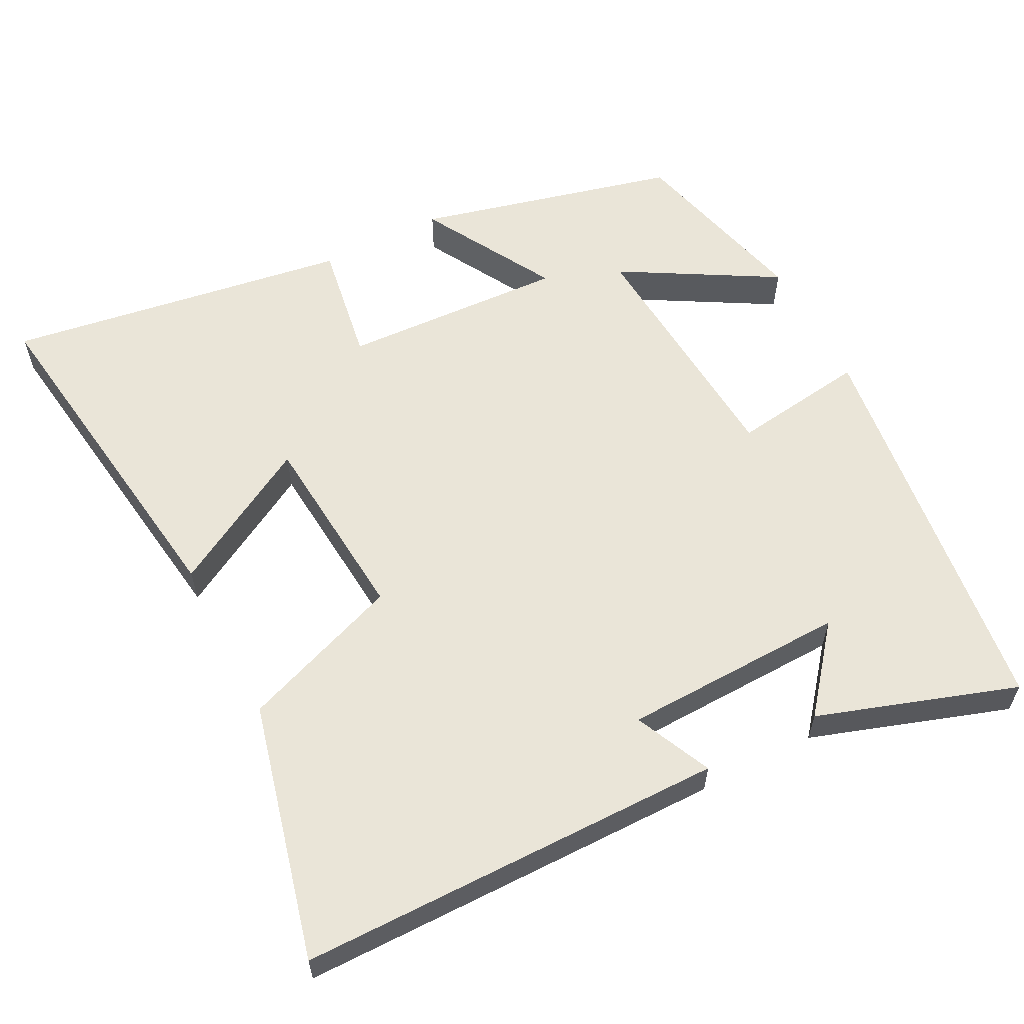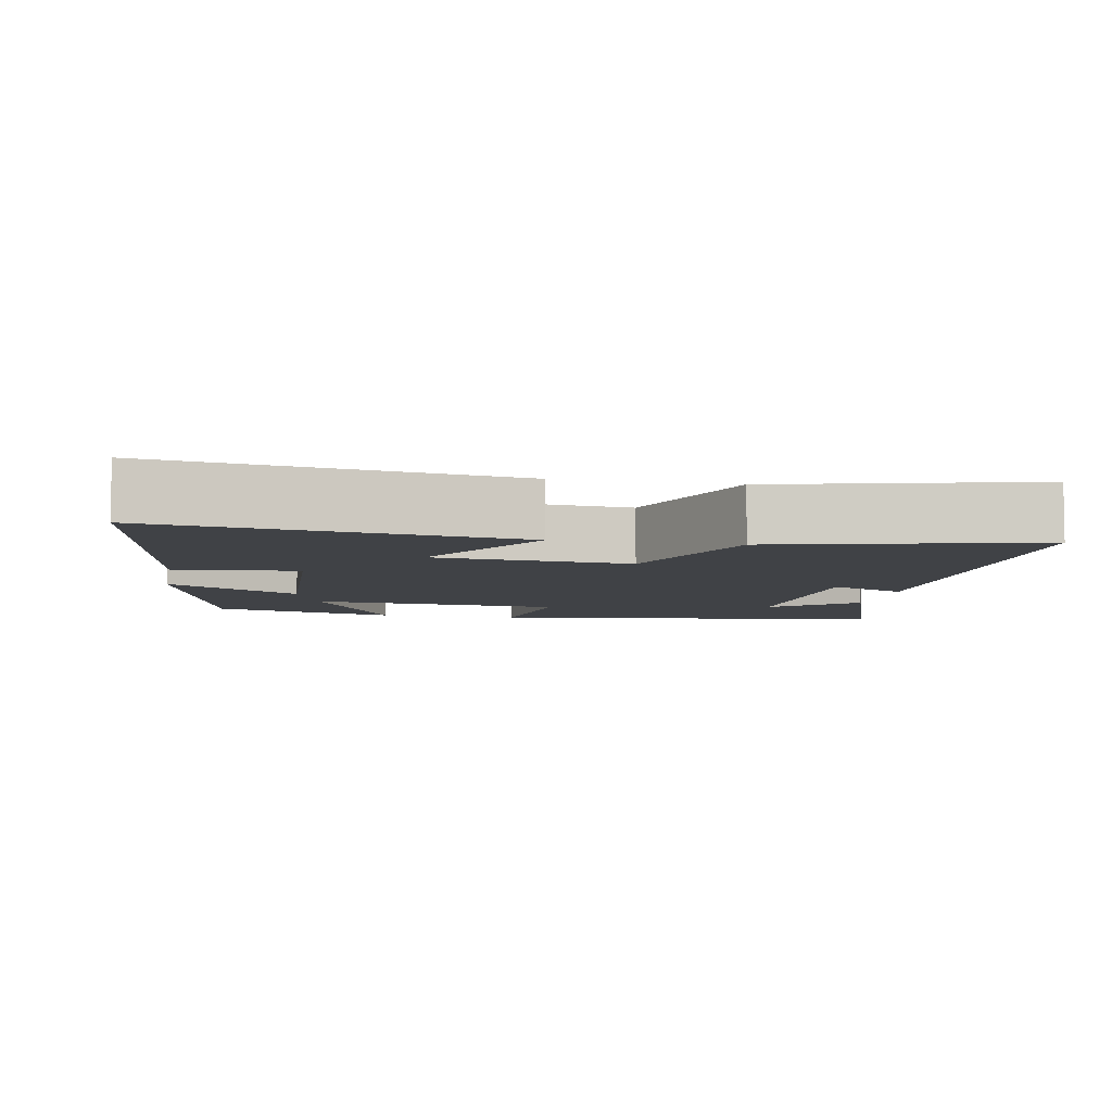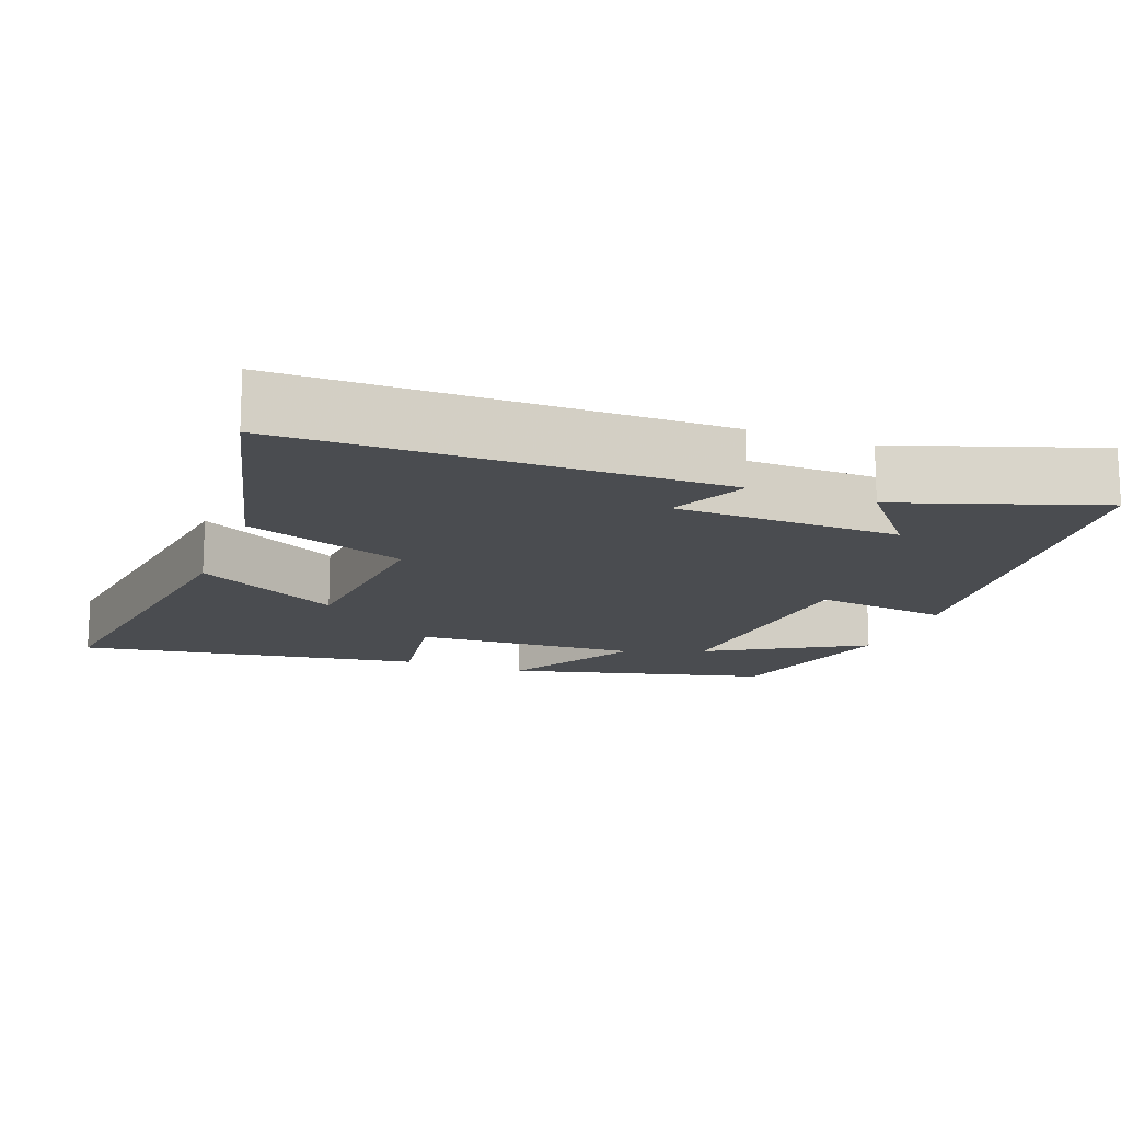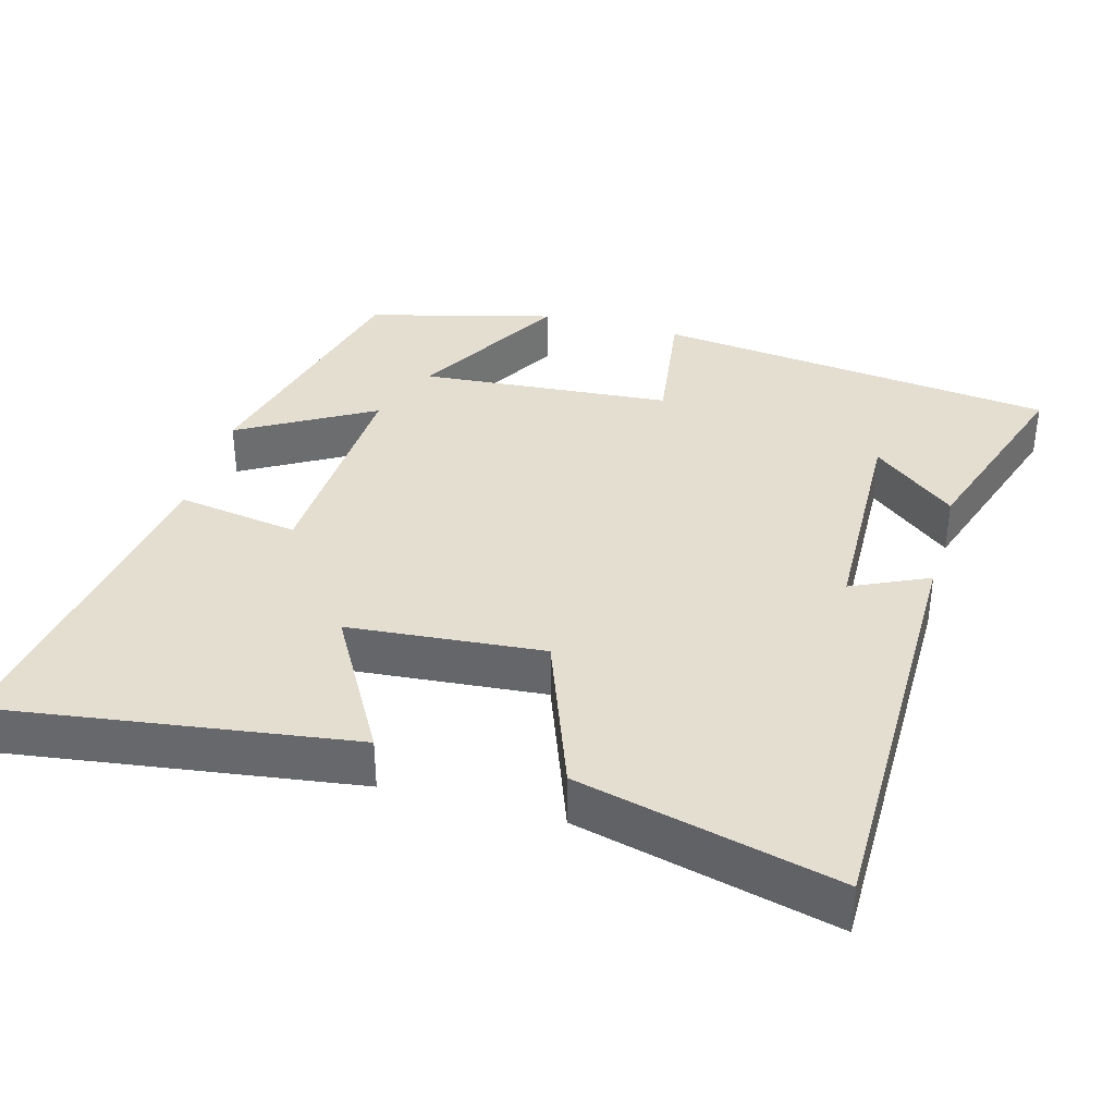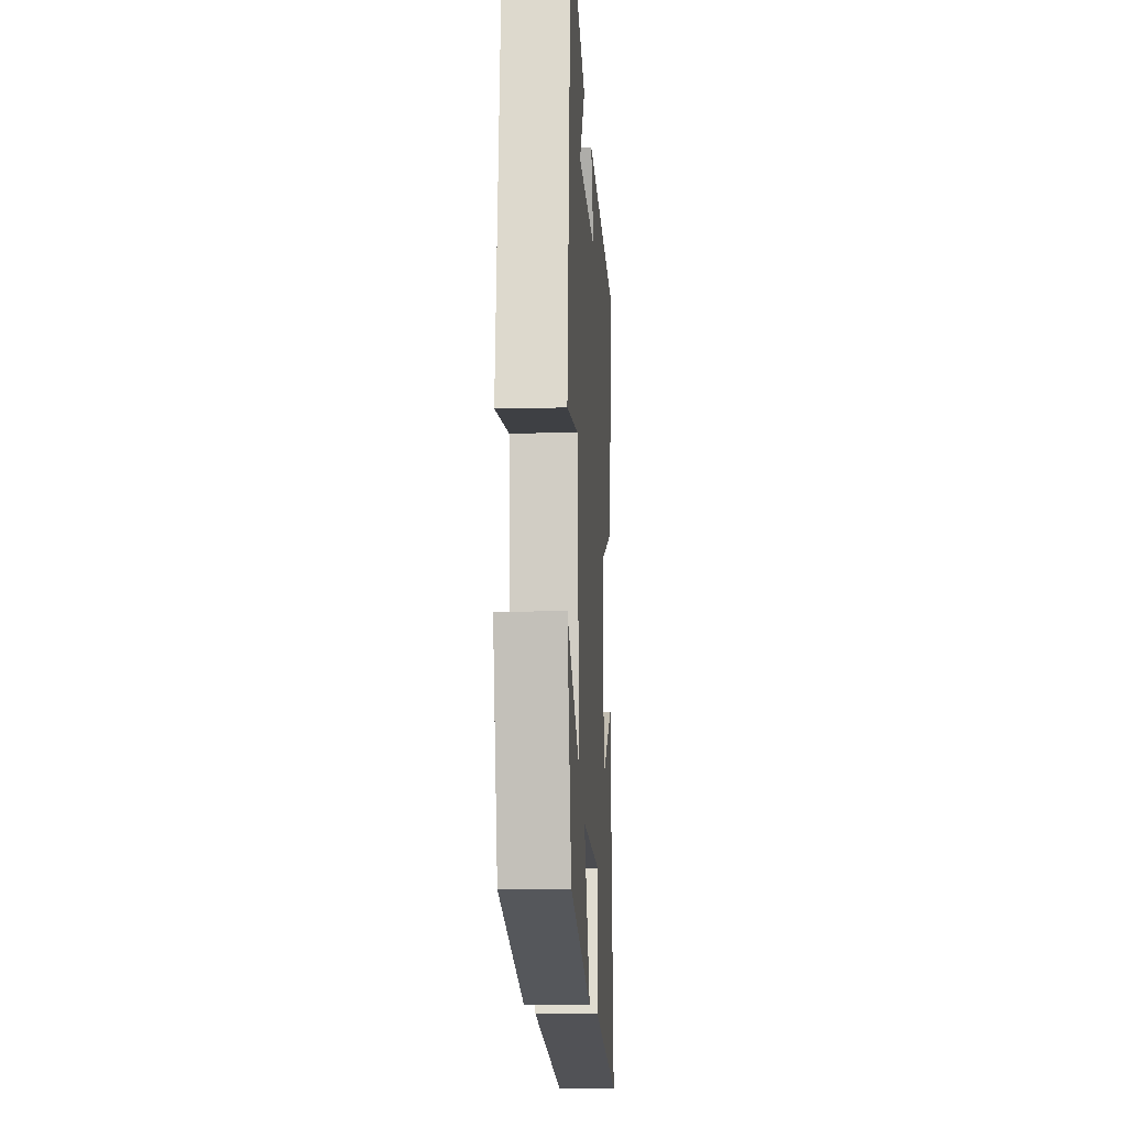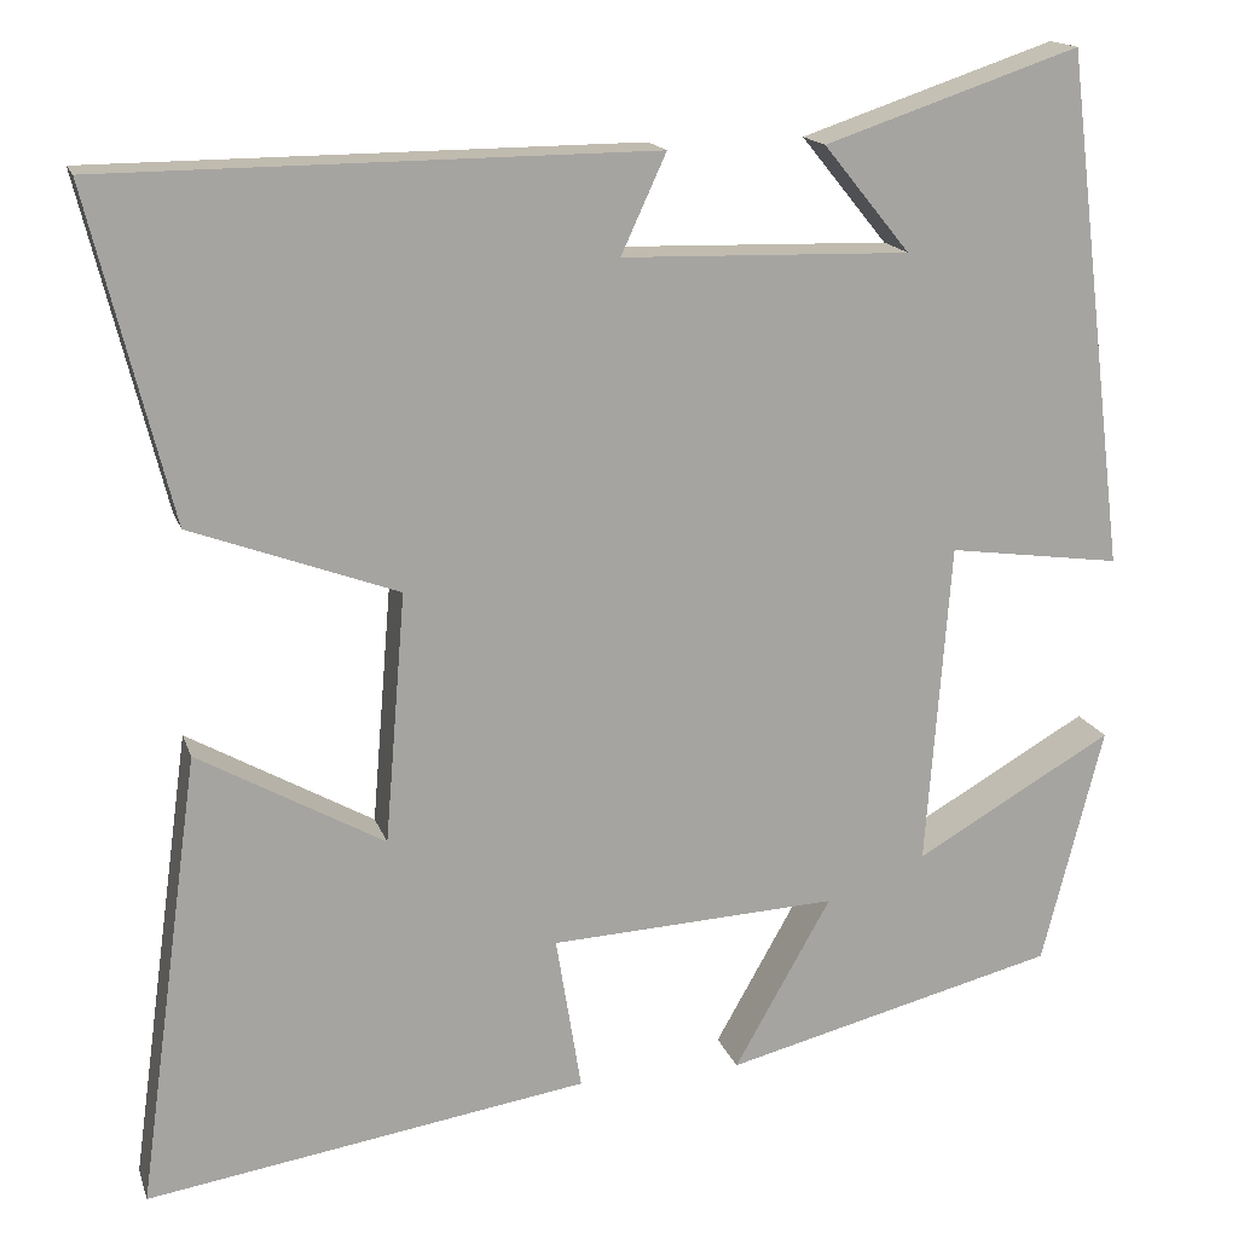
<metadata>
{"format":"obj","ext":"obj","renderer":"f3d","projection":"perspective","resolution":1024,"background":"white","views":[{"elev":59.4,"azim":-27.4,"up":"+Y"},{"elev":-6.5,"azim":-100.8,"up":"+Y"},{"elev":-15.1,"azim":-20.7,"up":"+Y"},{"elev":36.5,"azim":-74.7,"up":"+Y"},{"elev":-12.3,"azim":93.3,"up":"+Z"},{"elev":16.1,"azim":-15.3,"up":"+Z"}]}
</metadata>
<code>
v 0.433 0.07 0.591
v 0.5 0.07 0.042
v 0.316 0.07 0.067
v 0.29 0.07 -0.277
v 0.5 0.07 -0.156
v 0.435 0.07 -0.41
v 0.08 0.07 -0.5
v 0.183 0.07 -0.318
v -0.123 0.07 -0.334
v -0.096 0.07 -0.5
v -0.566 0.07 -0.574
v -0.5 0.07 -0.091
v -0.302 0.07 -0.202
v -0.28 0.07 0.064
v -0.5 0.07 0.145
v -0.588 0.07 0.496
v -0.004 0.07 0.5
v -0.052 0.07 0.395
v 0.254 0.07 0.387
v 0.162 0.07 0.5
v 0.433 0 0.591
v 0.5 0 0.042
v 0.316 0 0.067
v 0.29 0 -0.277
v 0.5 0 -0.156
v 0.435 0 -0.41
v 0.08 0 -0.5
v 0.183 0 -0.318
v -0.123 0 -0.334
v -0.096 0 -0.5
v -0.566 0 -0.574
v -0.5 0 -0.091
v -0.302 0 -0.202
v -0.28 0 0.064
v -0.5 0 0.145
v -0.588 0 0.496
v -0.004 0 0.5
v -0.052 0 0.395
v 0.254 0 0.387
v 0.162 0 0.5
f 19 20 1
f 15 16 17 18
f 14 15 18 19
f 13 14 19
f 10 11 12 13
f 9 10 13
f 8 9 13 19
f 6 7 8
f 4 5 6
f 4 6 8
f 3 4 8 19
f 1 2 3 19
f 21 40 39
f 38 37 36 35
f 39 38 35 34
f 39 34 33
f 33 32 31 30
f 33 30 29
f 39 33 29 28
f 28 27 26
f 26 25 24
f 28 26 24
f 39 28 24 23
f 39 23 22 21
f 1 21 22 2
f 2 22 23 3
f 3 23 24 4
f 4 24 25 5
f 5 25 26 6
f 6 26 27 7
f 7 27 28 8
f 8 28 29 9
f 9 29 30 10
f 10 30 31 11
f 11 31 32 12
f 12 32 33 13
f 13 33 34 14
f 14 34 35 15
f 15 35 36 16
f 16 36 37 17
f 17 37 38 18
f 18 38 39 19
f 19 39 40 20
f 20 40 21 1

</code>
